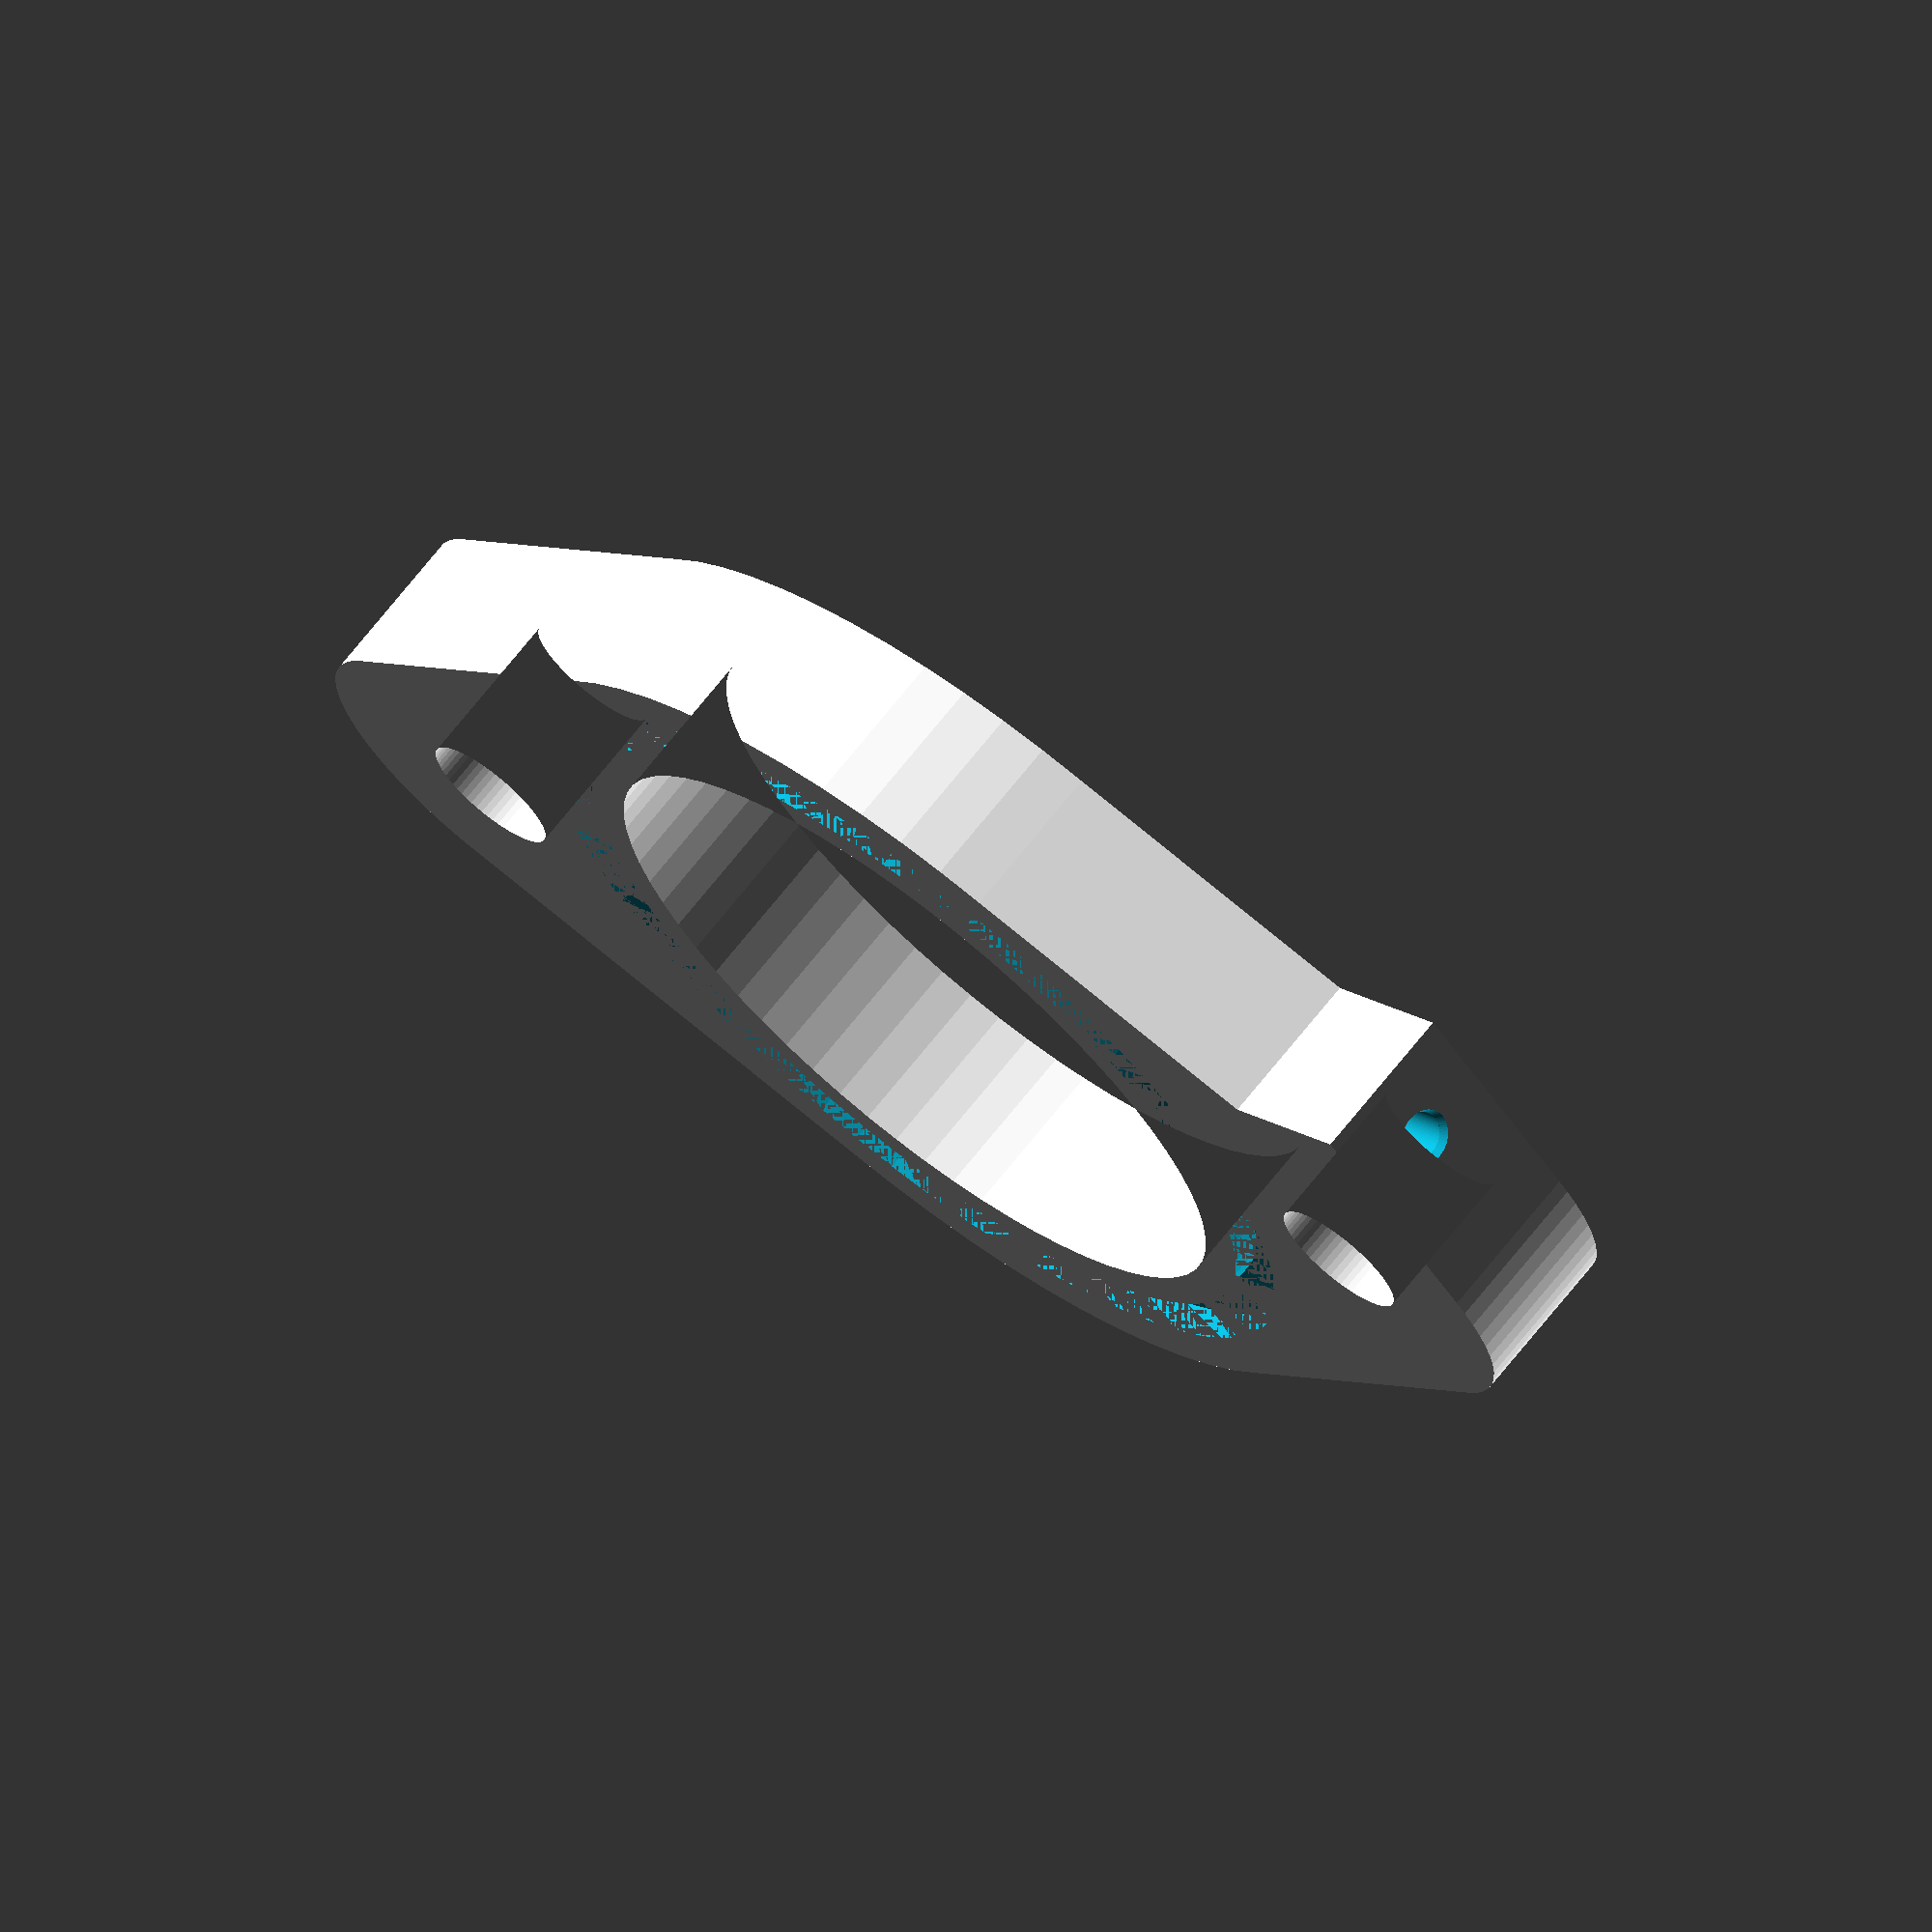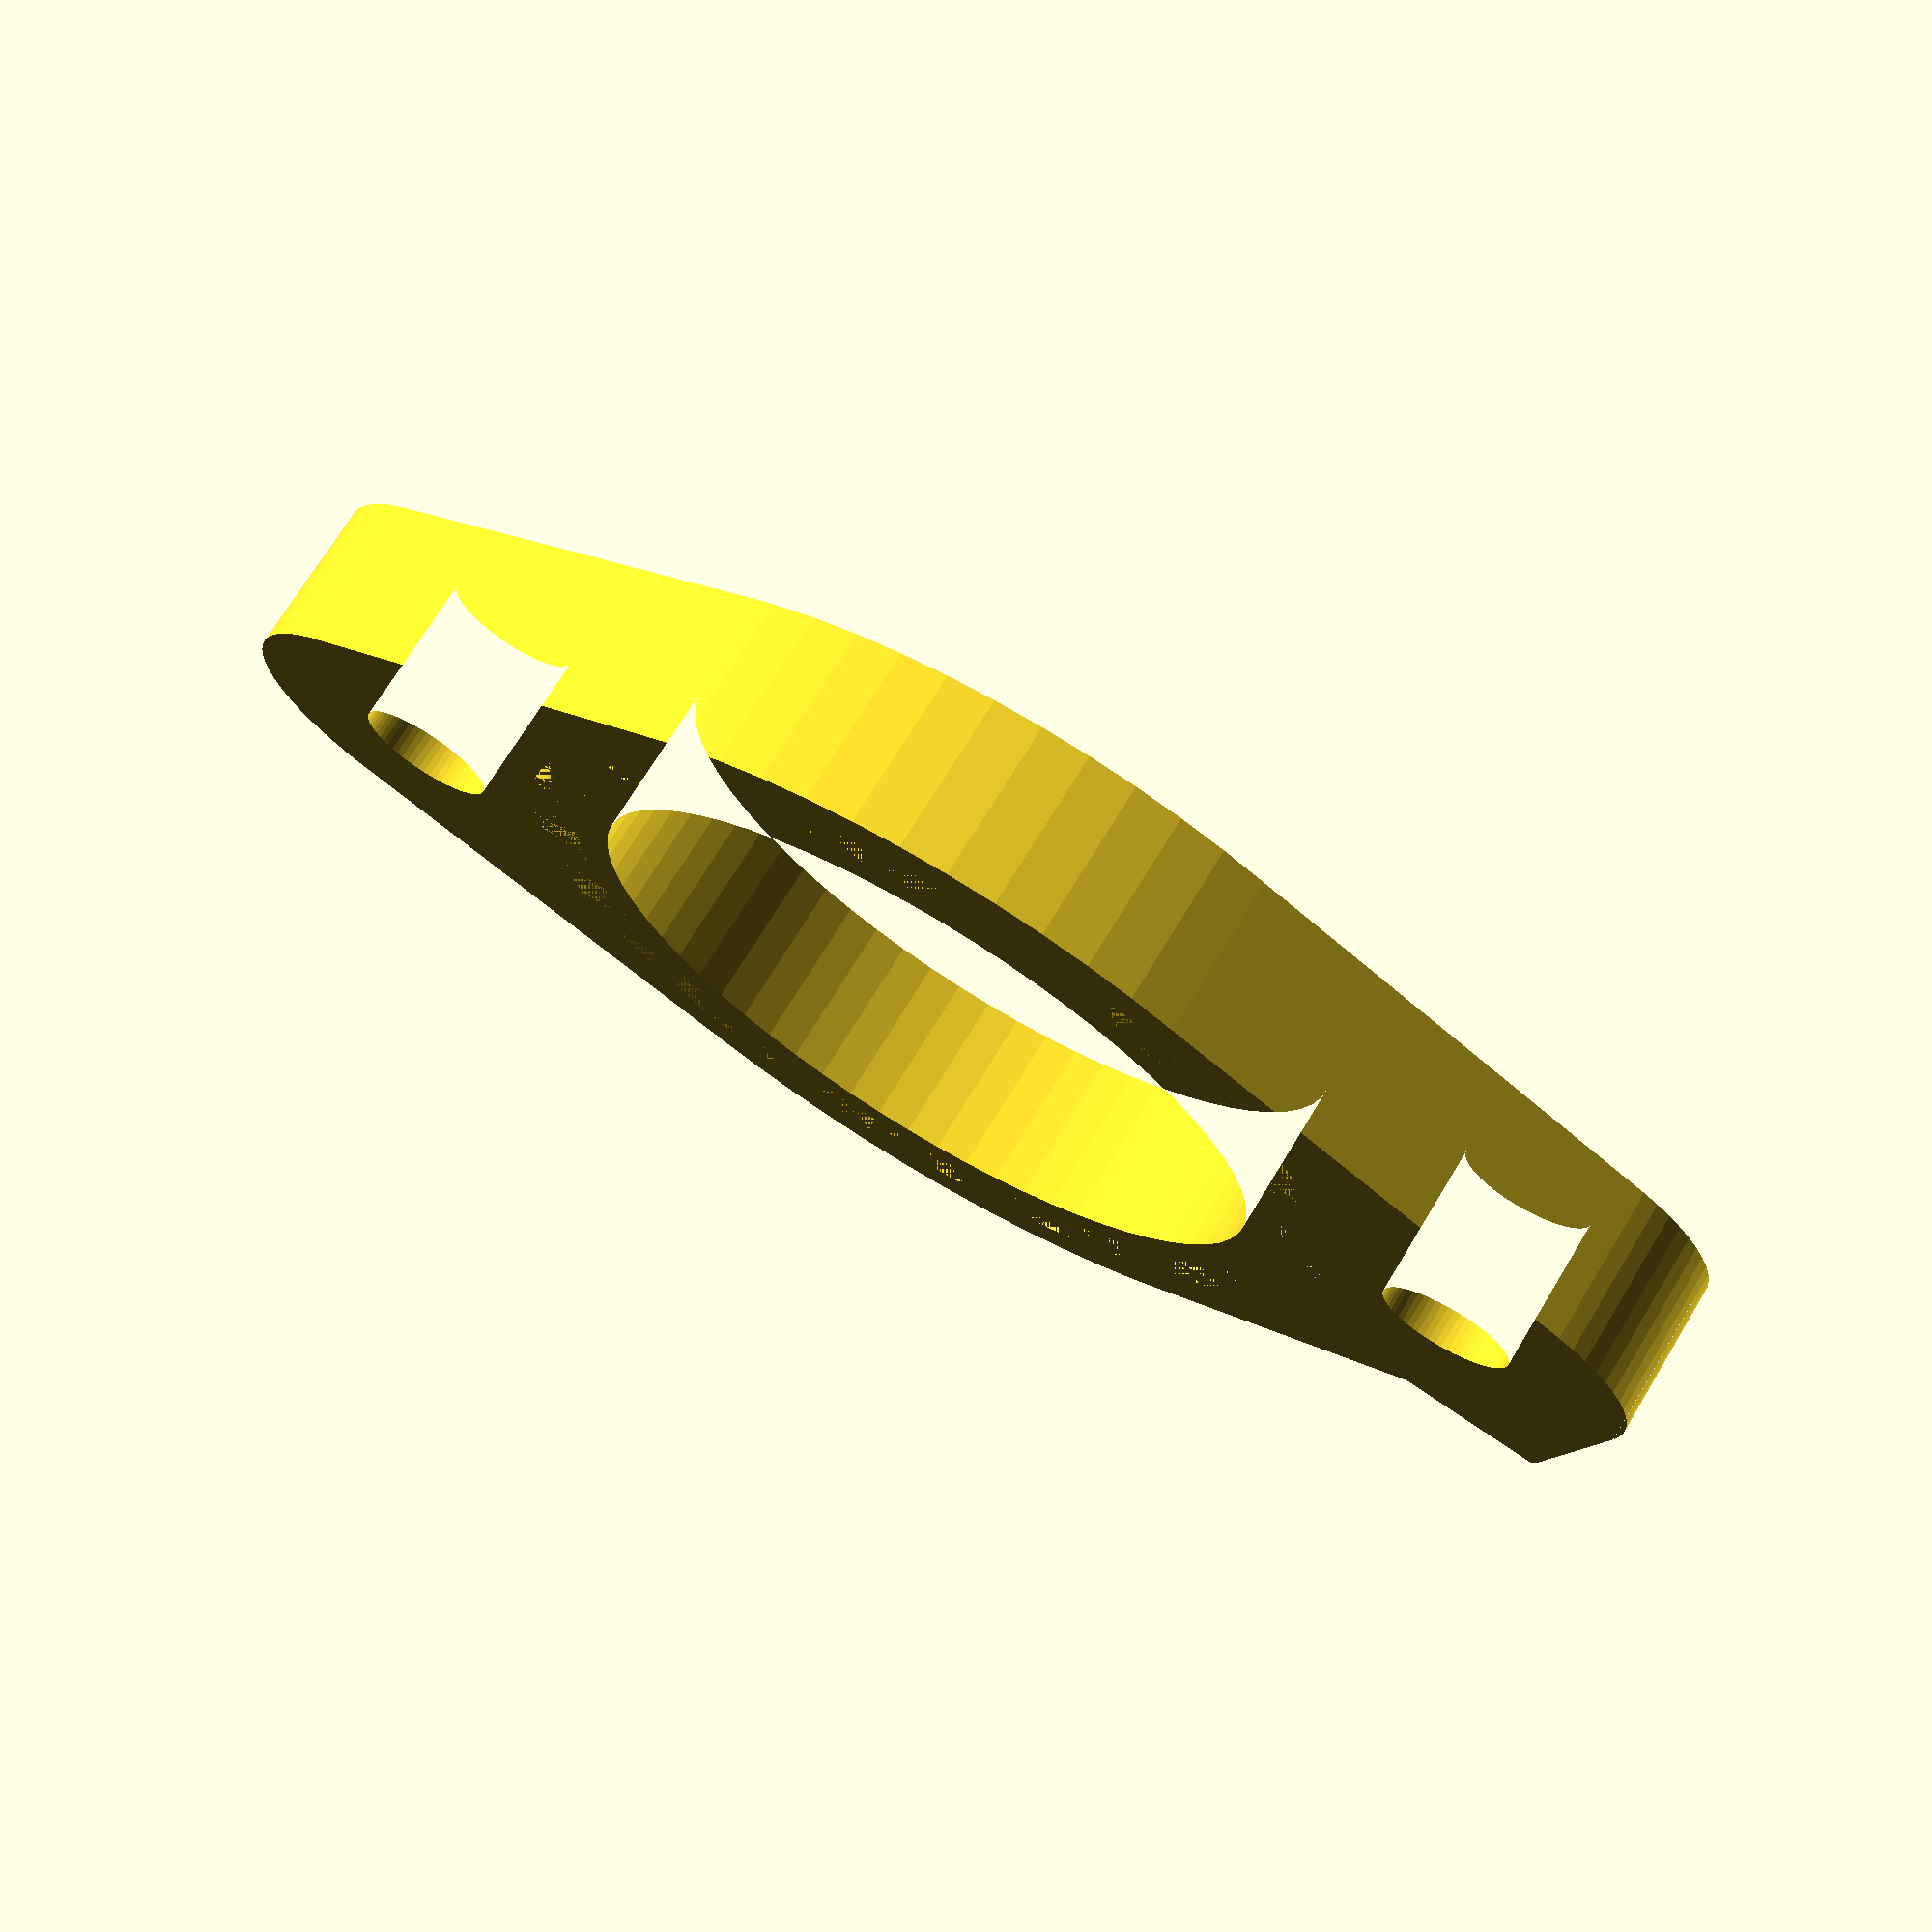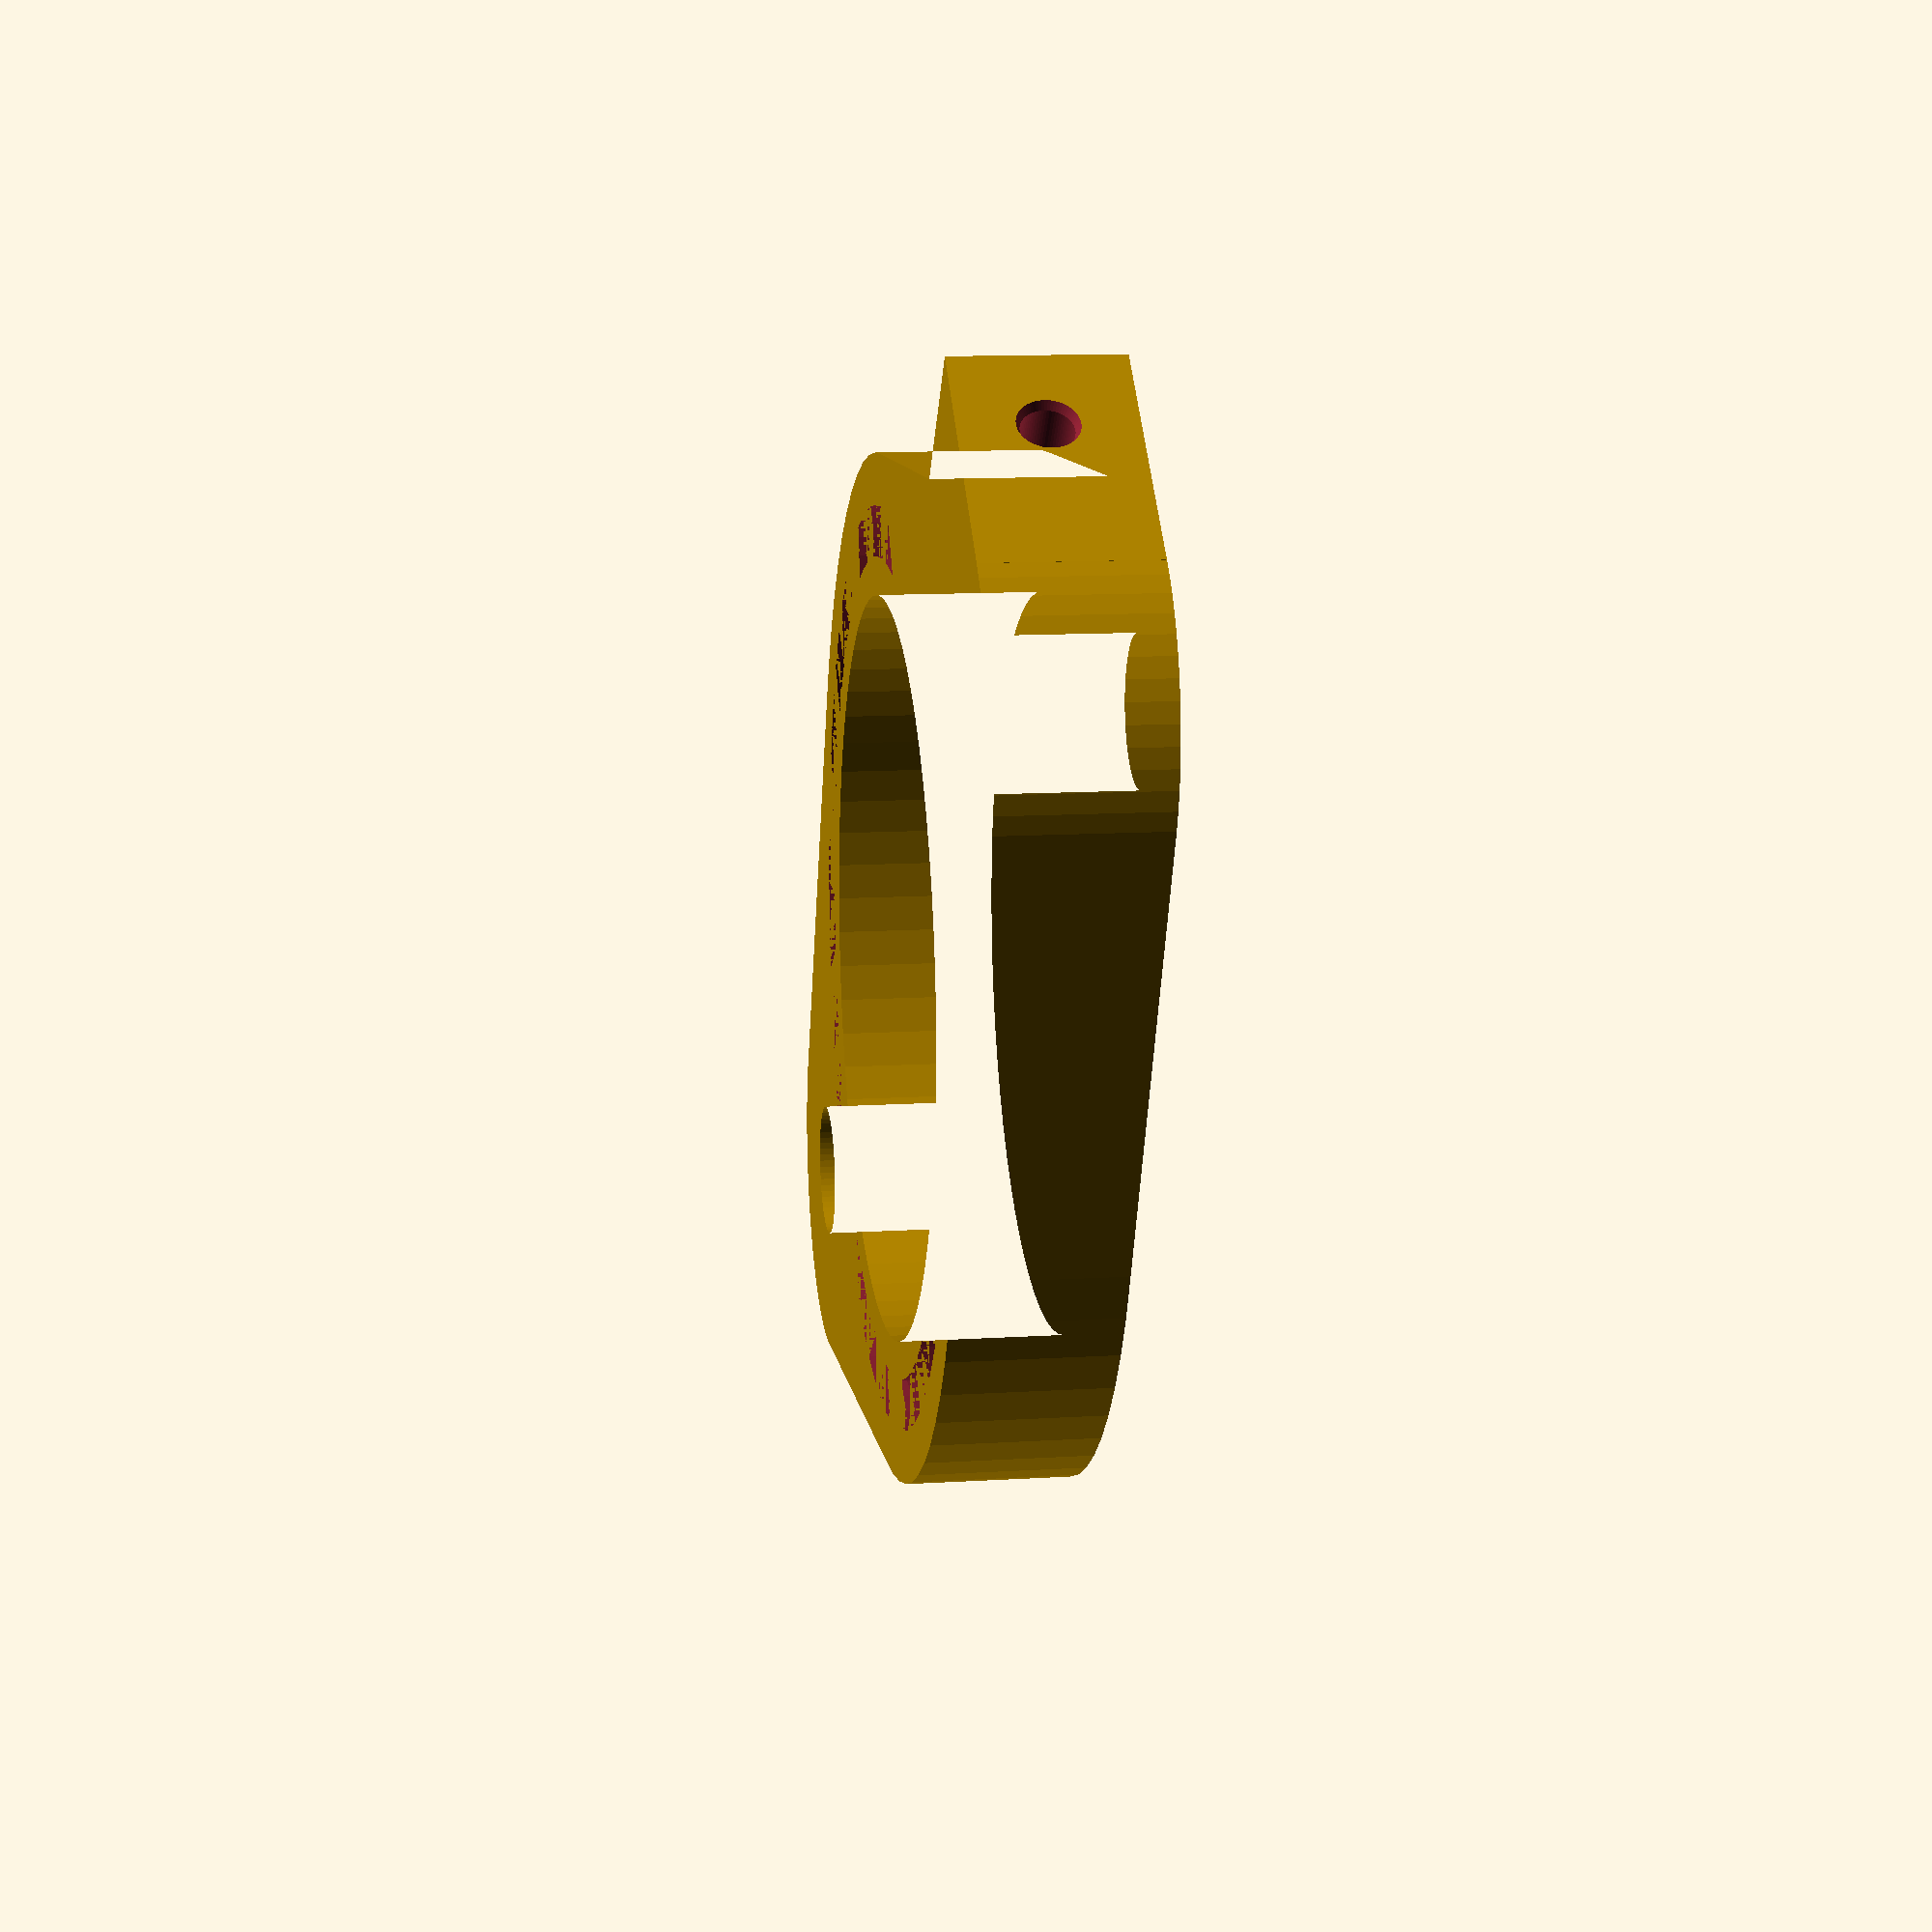
<openscad>
function in_to_mm(in) = in * 25.4;

$fn = 64;
thickness = 10;

throat_d = 45;
throat_spacing = 90;

bolt_d = 8.5;
bolt_space = 72;

ear_r = 12;
o_d = 62;
angle = 16;

flange_r = bolt_space/2 + ear_r;


x_off = sin(angle) * ear_r;
y_off = cos(angle) * ear_r;
off_l = flange_r - y_off + ear_r;

port_cham = 0.5;
port_d = 2;
tube_d = 3;
tube_depth = 10;
port_h = off_l * cos(angle);
port_w = off_l * sin(angle) - x_off + thickness/2;


// oring dash code = -135
gland_h = in_to_mm(0.078);
gland_w = in_to_mm(0.121);
gland_id = in_to_mm(1.954);


module flange(){
	x_off = sin(angle) * ear_r;
	y_off = cos(angle) * ear_r;
	difference() {
		union(){
			hull(){
				translate([0,bolt_space/2,0]) circle(r = ear_r);
				circle(d = o_d);
				translate([0,-bolt_space/2,0]) circle(r = ear_r);
			}
			translate([x_off,bolt_space/2 + y_off,0])rotate(a = [0,0,-90-angle]) square([flange_r,port_w]); 
			//rotate([0,0,-angle])translate([-port_w,0,0]) square(size = [port_w + thickness/2 ,port_h], center = false);
		}
		translate([0,bolt_space/2,0]) circle(d = bolt_d);
		translate([0,-bolt_space/2,0]) circle(d = bolt_d);
		circle(d = throat_d);
		}
}
//flange();

module ring_groove(){
	linear_extrude(height = gland_h) difference() {
		circle(d = gland_id + gland_w * 2);
		circle(d = gland_id);
	}
}

//ring_groove();

module port() {
	translate([0,port_h,thickness/2]) rotate([90,0,0]){
		union(){
			cylinder(d = port_d, h = port_h);
			cylinder(d = tube_d, tube_depth);
			translate([0,0,-1]) cylinder(h = port_cham + 1, d1 = tube_d + port_cham + 1, d2 = tube_d);
		}
	}
}

module isolator(){
	difference() {
		difference(){
			linear_extrude(height = thickness) flange();
			ring_groove();
			translate([0,0,thickness])rotate([180,0,0]) ring_groove();
		}
		rotate([0,0,-angle])port();
		}
}


//rotate([0,0,-angle])port();
isolator();

</openscad>
<views>
elev=289.9 azim=294.5 roll=218.4 proj=o view=wireframe
elev=288.7 azim=87.8 roll=31.2 proj=p view=solid
elev=168.1 azim=123.9 roll=278.4 proj=p view=solid
</views>
